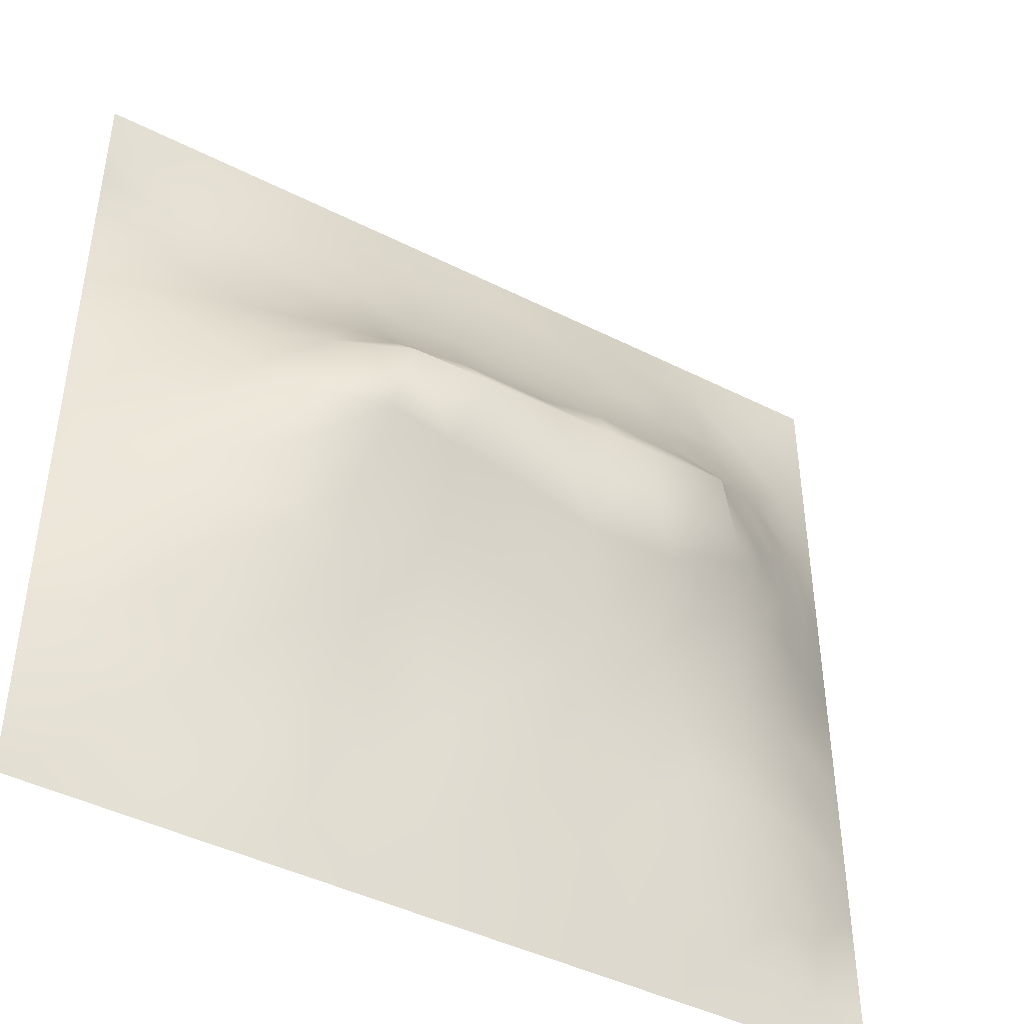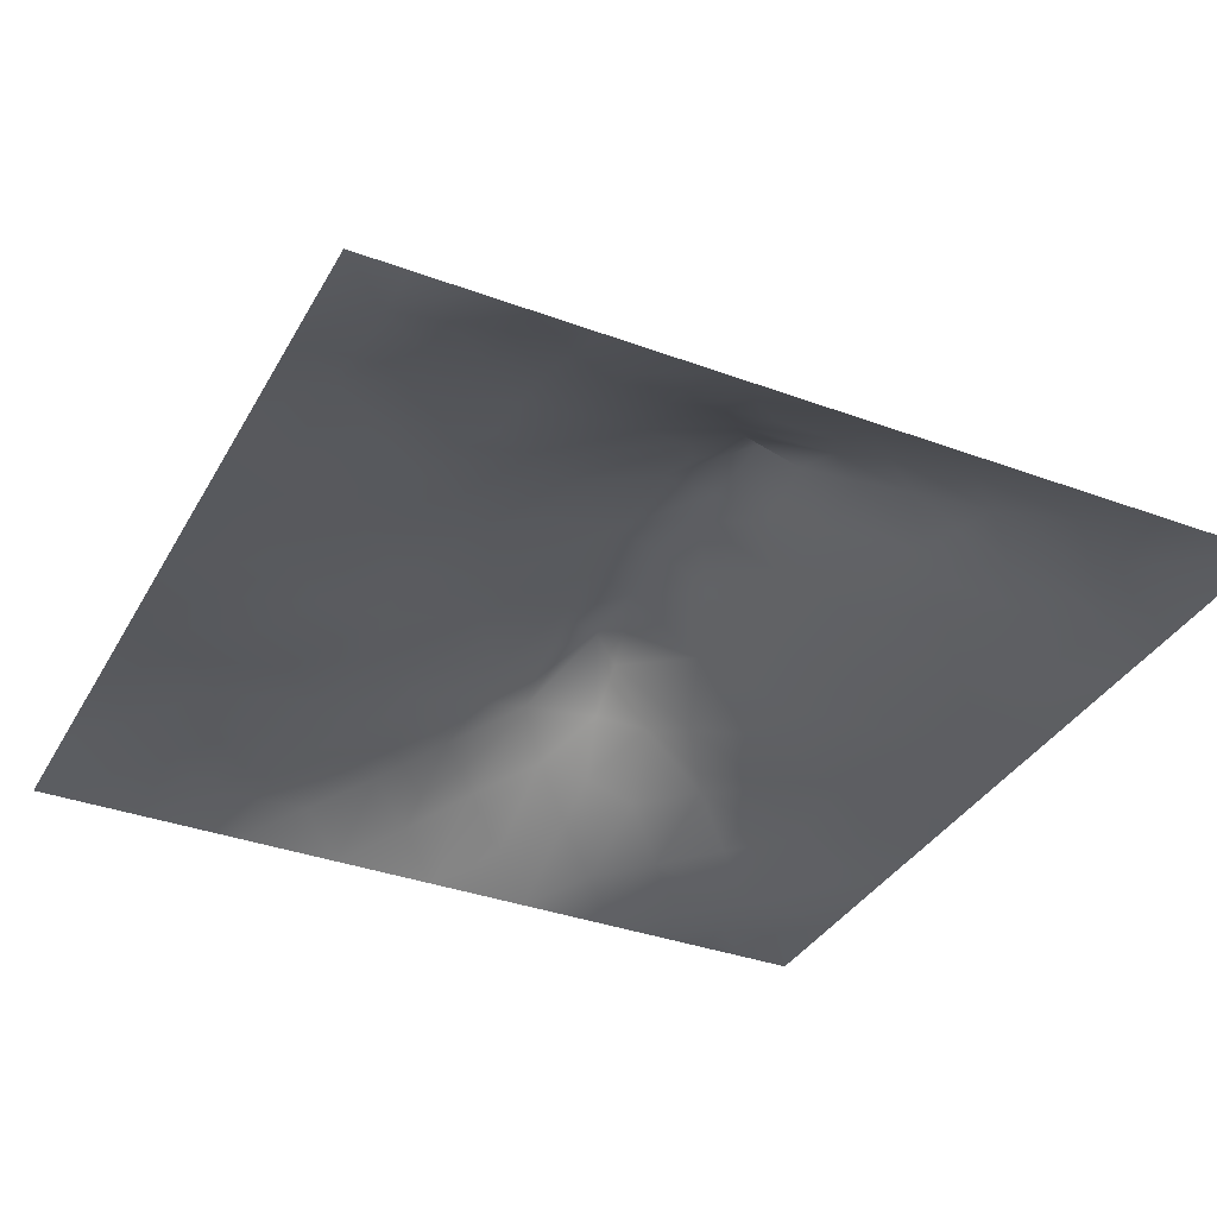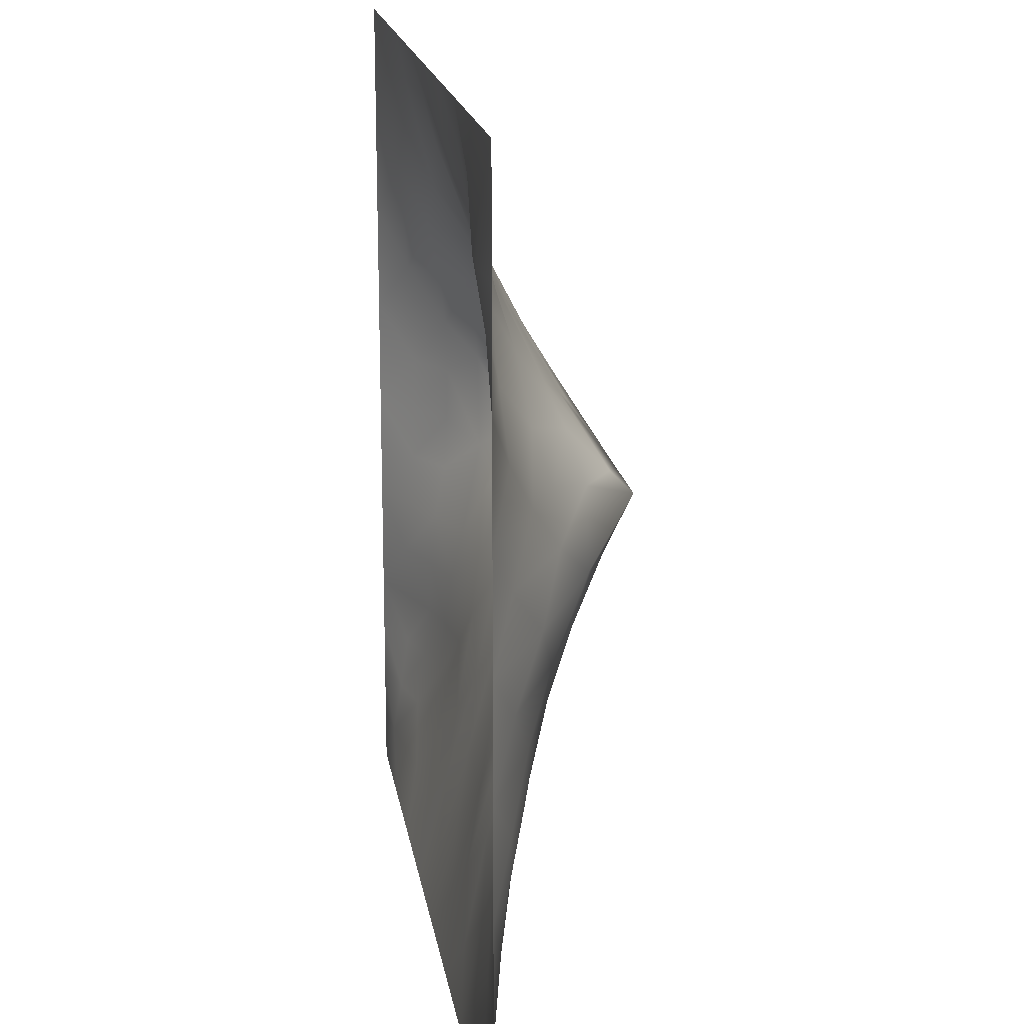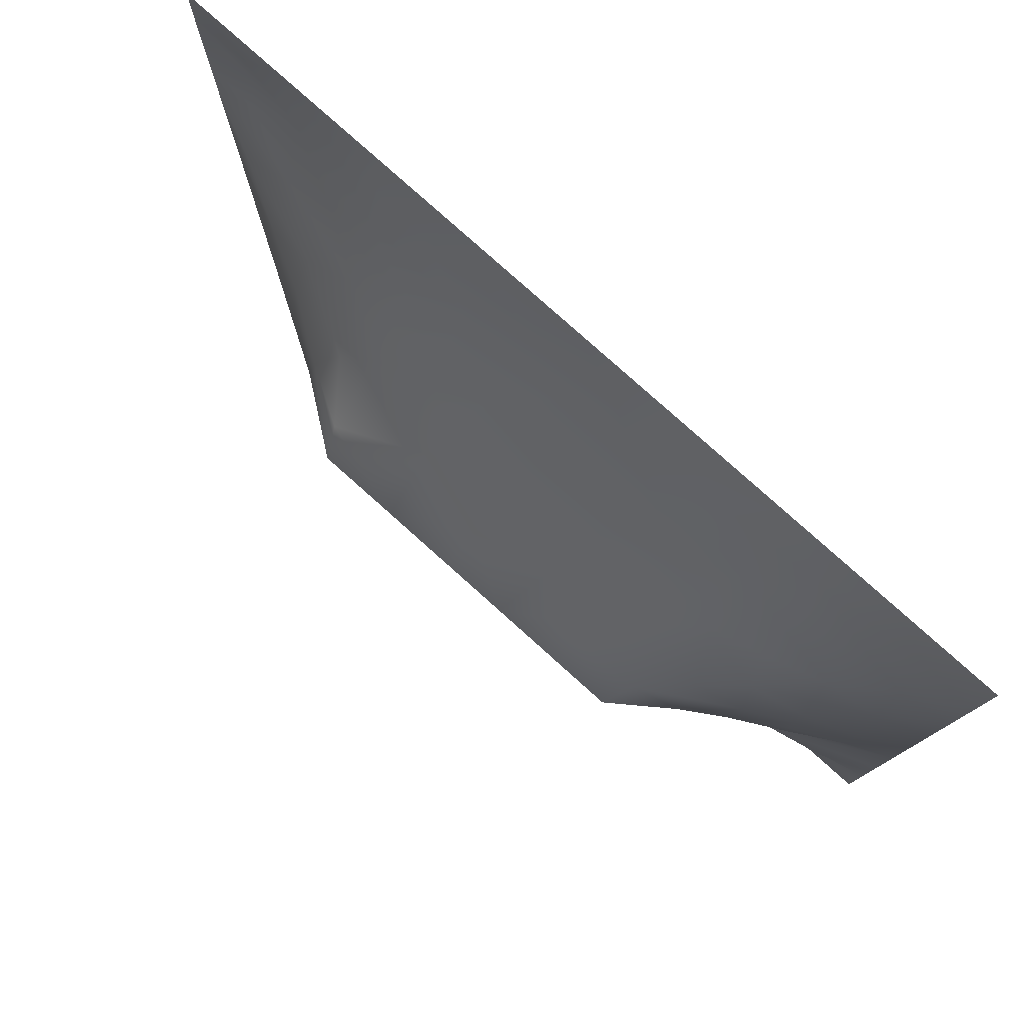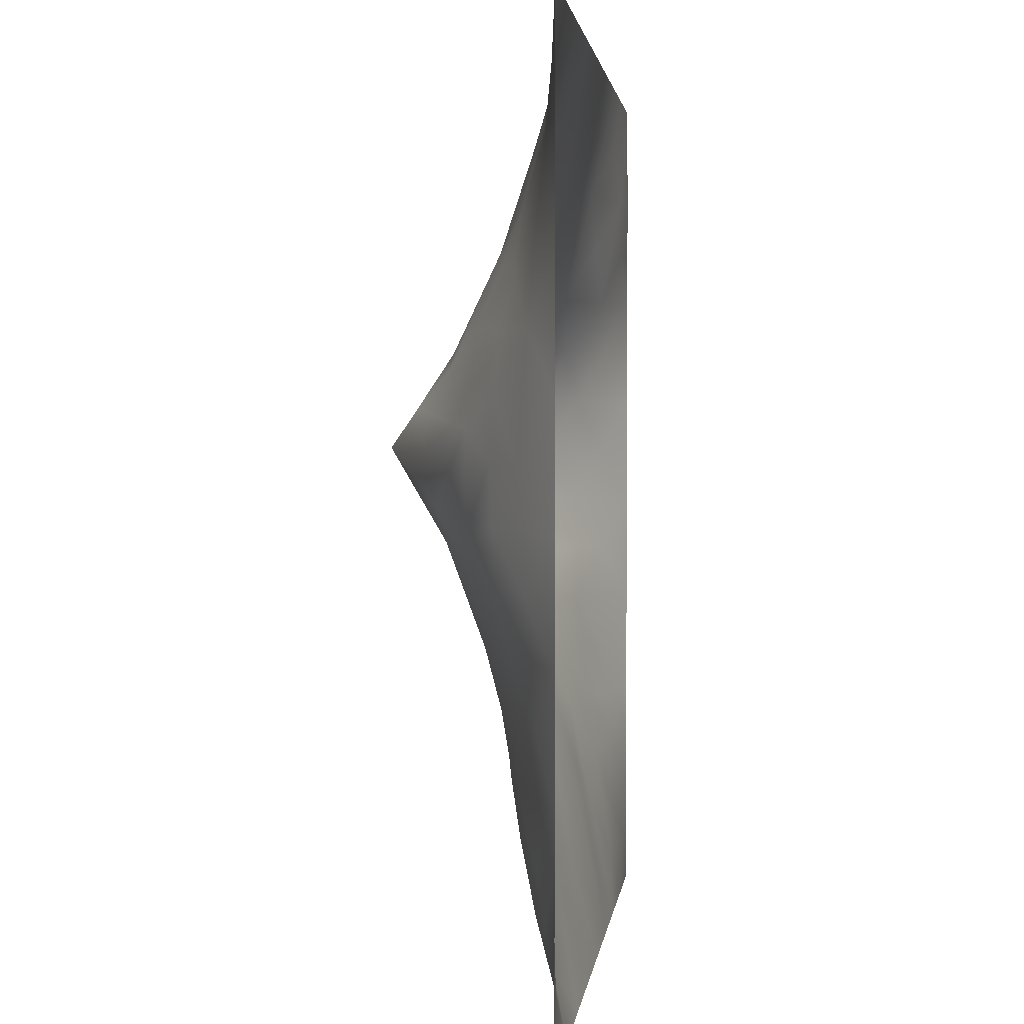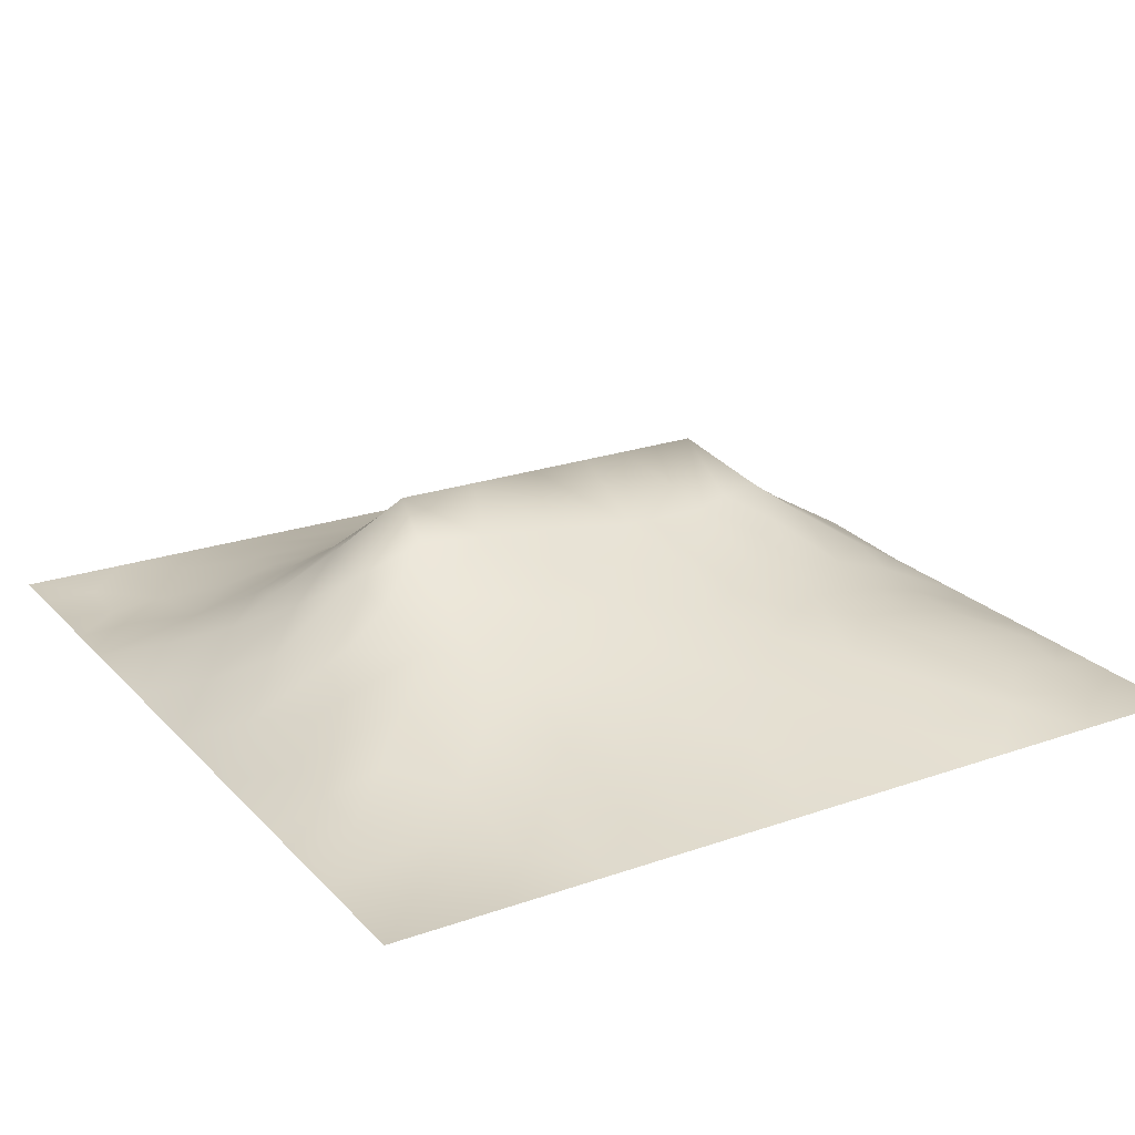
<metadata>
{"format":"obj","ext":"obj","renderer":"f3d","projection":"perspective","resolution":1024,"background":"white","views":[{"elev":-44.0,"azim":-30.7,"up":"+Y"},{"elev":-35.7,"azim":64.0,"up":"+Z"},{"elev":17.8,"azim":-98.8,"up":"+Y"},{"elev":79.2,"azim":41.9,"up":"+Y"},{"elev":2.3,"azim":96.4,"up":"+Y"},{"elev":22.7,"azim":-31.0,"up":"+Z"}]}
</metadata>
<code>
v -0 0 -0
v 1 0 -0
v -0 1 0
v 1 1 0
v 0.9386 0.1249 0.01495
v -0 0.5 0
v 0.5 1 0
v 1 0.5 0
v 0.5 -0 0
v 0.2486 0.7469 0.06026
v 0.7588 0.7517 0.08612
v 0.2482 0.2561 0.05196
v 0.7538 0.252 0.06802
v 0.75 0 0
v 0.25 0 0
v 1 0.75 0
v 1 0.25 0
v 0.25 1 0
v 0.75 1 0
v 0 0.25 0
v 0 0.75 -0
v 0.3654 0.2294 0.04929
v 0.06364 0.8736 -0.004946
v 0.228 0.5203 0.1315
v 0.8171 0.2508 0.06042
v 0.882 0.3768 0.05573
v 0.6255 0.1281 0.03475
v 0.8865 0.4387 0.06814
v 0.8771 0.1239 0.0297
v 0.3756 0.1305 0.02588
v 0.1252 0.127 0.0124
v 0.4926 0.2588 0.07098
v 0.8873 0.627 0.07134
v 0.6389 0.6279 0.162
v 0.8762 0.8747 0.02177
v 0.3769 0.8697 0.0315
v 0.2461 0.6067 0.132
v 0.1272 0.8723 0.000338
v 0.1187 0.626 0.0564
v 0.6273 0.872 0.04258
v 0.1193 0.3774 0.05269
v 0.2503 0.1284 0.02448
v 0.8818 0.7512 0.05075
v 0.88 0.2502 0.04711
v 0.2512 0.8725 0.02628
v 0.7525 0.8761 0.04383
v 0.1219 0.2519 0.03717
v 0.1252 0.7476 0.02493
v 0.3078 0.6024 0.1678
v 0.584 0.3124 0.09022
v 0.7434 0.3708 0.09441
v 0.8872 0.5015 0.07185
v 0.4373 0.7646 0.07489
v 0.2357 0.4602 0.1163
v 0 0.375 0
v 0.5023 0.8684 0.03485
v 0.5017 0.626 0.1576
v 0.243 0.3799 0.093
v 0.1151 0.5021 0.06592
v 0.5212 0.4234 0.1288
v 0.6269 0.256 0.07172
v 0.5004 0.1298 0.03177
v 0.4974 0.5737 0.1953
v 0 0.625 0
v 0 0.875 0
v 0 0.125 0
v 0.625 1 0
v 0.875 1 0
v 0.125 1 0
v 0.375 1 0
v 1 0.375 0
v 0.5696 0.4692 0.1472
v 1 0.875 0
v 1 0.625 0
v 0.375 0 0
v 0.125 0 0
v 0.875 0 0
v 0.625 0 0
v 0.7512 0.1256 0.0362
v 0.4717 0.4874 0.1544
v 0.7826 0.518 0.1404
v 0.05891 0.3135 0.02679
v 0.1783 0.4415 0.08562
v 0.1824 0.3155 0.06342
v 0.0586 0.4388 0.02983
v 0.6883 0.9373 0.02252
v 0.6922 0.8114 0.06689
v 0.5636 0.9344 0.01724
v 0.05951 0.6875 0.02509
v 0.1823 0.688 0.0659
v 0.05994 0.563 0.02799
v 0.1889 0.9358 0.004482
v 0.1887 0.8094 0.02648
v 0.06319 0.9366 -0.000936
v 0.3873 0.4952 0.1595
v 0.6773 0.3653 0.1036
v 0.5101 0.7182 0.1001
v 0.3137 0.8072 0.04666
v 0.4388 0.9337 0.01358
v 0.94 0.8126 0.02042
v 0.8165 0.8125 0.04889
v 0.9379 0.9377 0.009018
v 0.8784 0.1871 0.03877
v 0.5711 0.574 0.1953
v 0.9443 0.5009 0.0369
v 0.8358 0.5944 0.1043
v 0.8268 0.6917 0.09426
v 0.9461 0.5633 0.04021
v 0.3144 0.6996 0.09906
v 0.8209 0.7517 0.07014
v 0.8875 0.5644 0.07315
v 0.1881 0.06428 0.006789
v 0.06299 0.06323 -0.000994
v 0.1873 0.1922 0.026
v 0.313 0.06464 0.0135
v 0.3126 0.1944 0.03868
v 0.4379 0.06518 0.01408
v 0.813 0.06183 0.0194
v 0.9375 0.06296 0.004498
v -0 0.9375 0
v 0.5956 0.6735 0.1311
v 0.5281 0.7973 0.0655
v 0.5632 0.1928 0.05406
v 0.6891 0.1896 0.05618
v 0.5626 0.06408 0.01831
v 0.9396 0.3132 0.02383
v 0.8182 0.3148 0.06681
v 0.9438 0.4384 0.03495
v 0.3138 0.9355 0.01451
v 1 0.1875 0
v 0.8158 0.187 0.05109
v 0.8088 0.376 0.08029
v 0.6877 0.06353 0.01777
v 0.3974 0.3863 0.1125
v 0.9409 0.1871 0.02459
v 0.4377 0.1945 0.04901
v 0.06116 0.1882 0.01664
v 0.3804 0.7625 0.07244
v 0.9425 0.6879 0.03166
v 0.2996 0.4503 0.1284
v 0.06342 0.8111 0.003588
v 0.813 0.9378 0.01715
v 0.1763 0.5657 0.09374
v 0.7841 0.654 0.1254
v 0.6783 0.4756 0.1444
v 0.7197 0.5745 0.1955
v 0.3199 0.5729 0.1955
v 0.7253 0.7723 0.08169
v 0.8801 0.3137 0.04913
v 0.6229 0.5742 0.1953
v 0.1809 0.3787 0.07353
v 0.2928 0.3393 0.08529
v 0.7347 0.6144 0.1659
v 0.718 0.3053 0.08178
v 0.6814 0.6712 0.1363
v 0.3295 0.2845 0.06835
v 0.2717 0.6606 0.1147
v 1 0.0625 -0
v 0.6169 0.7669 0.08445
v 0.5992 0.3755 0.112
v 0.4131 0.5733 0.1953
v 0.7244 0.4287 0.1178
v 0.772 0.4597 0.1146
v 0.1197 0.3143 0.04855
v 0.4183 0.2673 0.06414
v 0.05974 0.2507 0.02268
v 0.8297 0.4834 0.1056
v 0.4774 0.3728 0.109
v 0.1773 0.6282 0.08647
v 0.4109 0.66 0.1324
v 0.4478 0.4306 0.1316
v 0 0.8125 -0
v 0.8849 0.6895 0.06281
v 0.251 0.936 0.01176
v 1 0.125 -0
v 0.2505 0.8091 0.04058
v 0.7201 0.4934 0.145
v 0.31 0.5107 0.1614
f 1 113 66
f 133 27 78
f 84 12 152
f 112 31 113
f 156 12 116
f 112 114 31
f 32 168 165
f 151 58 83
f 125 78 27
f 75 115 15
f 116 115 30
f 77 2 119
f 114 137 31
f 76 113 1
f 76 112 113
f 15 112 76
f 116 12 42
f 27 123 125
f 42 114 112
f 62 125 123
f 136 30 117
f 22 30 136
f 112 15 42
f 165 22 136
f 156 152 12
f 156 116 22
f 119 2 158
f 116 30 22
f 114 42 12
f 42 115 116
f 134 152 156
f 84 114 12
f 95 171 80
f 140 134 95
f 165 156 22
f 134 156 165
f 32 165 136
f 134 165 168
f 50 160 168
f 151 84 58
f 164 84 151
f 171 134 168
f 95 134 171
f 160 72 60
f 60 72 80
f 98 138 36
f 161 95 80
f 140 58 152
f 140 152 134
f 54 58 140
f 58 84 152
f 174 129 18
f 37 147 49
f 138 53 36
f 83 58 54
f 85 55 41
f 164 47 84
f 85 41 83
f 20 137 166
f 151 83 41
f 164 151 41
f 47 137 114
f 47 114 84
f 82 164 41
f 166 164 82
f 20 166 82
f 166 137 47
f 166 47 164
f 55 82 41
f 20 66 137
f 55 20 82
f 38 92 69
f 37 143 24
f 125 62 9
f 141 38 23
f 48 89 90
f 24 59 83
f 101 43 35
f 92 18 69
f 94 38 69
f 39 90 89
f 170 138 109
f 56 53 122
f 161 49 147
f 122 97 159
f 45 176 98
f 109 157 49
f 109 98 10
f 157 90 169
f 176 10 98
f 93 10 176
f 38 45 92
f 93 45 38
f 45 98 36
f 129 45 36
f 129 70 18
f 174 45 129
f 174 18 92
f 174 92 45
f 94 69 3
f 93 48 10
f 120 94 3
f 23 120 65
f 172 23 65
f 48 141 21
f 23 38 94
f 23 94 120
f 172 141 23
f 21 141 172
f 39 169 90
f 6 91 64
f 48 90 10
f 48 38 141
f 93 176 45
f 93 38 48
f 157 169 37
f 57 161 63
f 117 9 62
f 117 30 75
f 89 48 21
f 59 85 83
f 64 89 21
f 64 39 89
f 36 99 129
f 70 129 99
f 91 39 64
f 6 55 85
f 24 83 54
f 115 75 30
f 24 143 59
f 143 169 39
f 147 178 95
f 37 24 147
f 100 35 43
f 161 80 63
f 157 37 49
f 37 169 143
f 170 109 49
f 157 10 90
f 109 138 98
f 109 10 157
f 97 170 57
f 170 53 138
f 72 104 63
f 57 63 104
f 161 170 49
f 161 147 95
f 118 133 14
f 34 104 150
f 57 104 121
f 72 63 80
f 97 57 121
f 57 170 161
f 40 46 86
f 97 53 170
f 78 125 9
f 177 163 81
f 81 153 146
f 146 34 150
f 148 46 87
f 40 86 67
f 155 121 34
f 34 121 104
f 153 34 146
f 11 144 107
f 87 46 40
f 145 162 177
f 145 146 150
f 107 106 33
f 153 155 34
f 167 106 81
f 51 127 132
f 107 33 173
f 106 153 81
f 26 71 128
f 111 105 108
f 91 6 59
f 8 108 105
f 33 111 108
f 33 108 139
f 167 111 106
f 111 52 105
f 173 33 139
f 33 106 111
f 43 173 139
f 110 101 11
f 110 11 107
f 144 155 153
f 144 153 106
f 144 106 107
f 88 40 67
f 11 155 144
f 43 101 110
f 46 101 142
f 43 107 173
f 43 110 107
f 100 43 139
f 113 31 66
f 74 139 108
f 137 66 31
f 35 142 101
f 16 100 139
f 102 35 100
f 102 142 35
f 68 142 102
f 7 99 88
f 148 101 46
f 159 155 148
f 86 46 142
f 19 86 142
f 56 36 53
f 159 87 40
f 122 159 40
f 159 148 87
f 148 155 11
f 148 11 101
f 159 97 121
f 159 121 155
f 56 122 40
f 122 53 97
f 88 56 40
f 56 99 36
f 7 88 67
f 88 99 56
f 7 70 99
f 19 67 86
f 68 19 142
f 73 102 100
f 4 68 102
f 73 4 102
f 16 73 100
f 74 16 139
f 8 74 108
f 131 13 79
f 77 118 14
f 103 131 29
f 105 52 128
f 27 133 124
f 44 17 126
f 127 149 26
f 128 71 8
f 128 8 105
f 85 59 6
f 26 128 28
f 167 28 52
f 132 127 26
f 126 71 26
f 126 17 71
f 149 126 26
f 149 44 126
f 25 127 13
f 135 44 103
f 25 44 149
f 25 149 127
f 132 26 28
f 154 51 96
f 79 13 124
f 131 25 13
f 167 132 28
f 163 132 167
f 167 52 111
f 163 167 81
f 177 81 146
f 51 163 162
f 72 150 104
f 160 145 72
f 154 127 51
f 162 163 177
f 145 177 146
f 72 145 150
f 60 80 171
f 160 60 168
f 60 171 168
f 50 168 32
f 96 160 50
f 96 145 160
f 123 50 32
f 96 50 61
f 28 128 52
f 5 135 103
f 124 154 61
f 96 162 145
f 51 132 163
f 51 162 96
f 154 96 61
f 154 13 127
f 124 13 154
f 27 124 61
f 123 27 61
f 59 143 91
f 123 61 50
f 123 32 136
f 62 123 136
f 62 136 117
f 9 117 75
f 115 42 15
f 39 91 143
f 14 133 78
f 119 29 118
f 103 44 25
f 131 79 118
f 79 124 133
f 79 133 118
f 29 131 118
f 103 25 131
f 119 158 175
f 135 17 44
f 5 175 130
f 135 130 17
f 5 103 29
f 5 130 135
f 119 5 29
f 119 175 5
f 77 119 118
f 178 140 95
f 178 147 24
f 24 54 178
f 140 178 54

</code>
